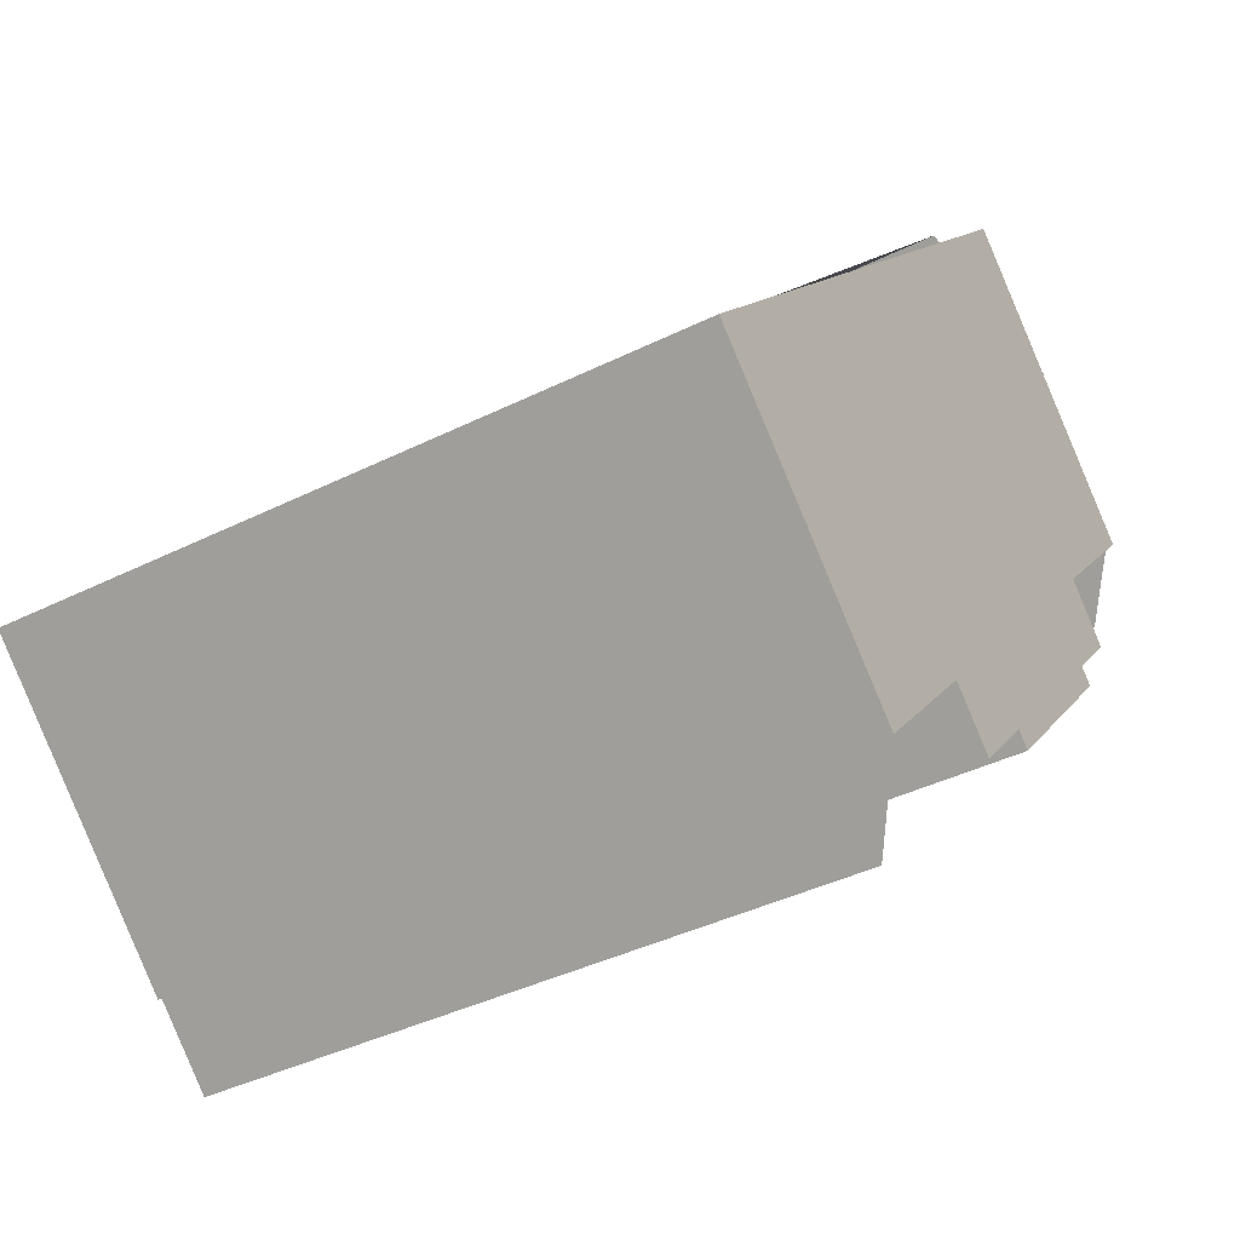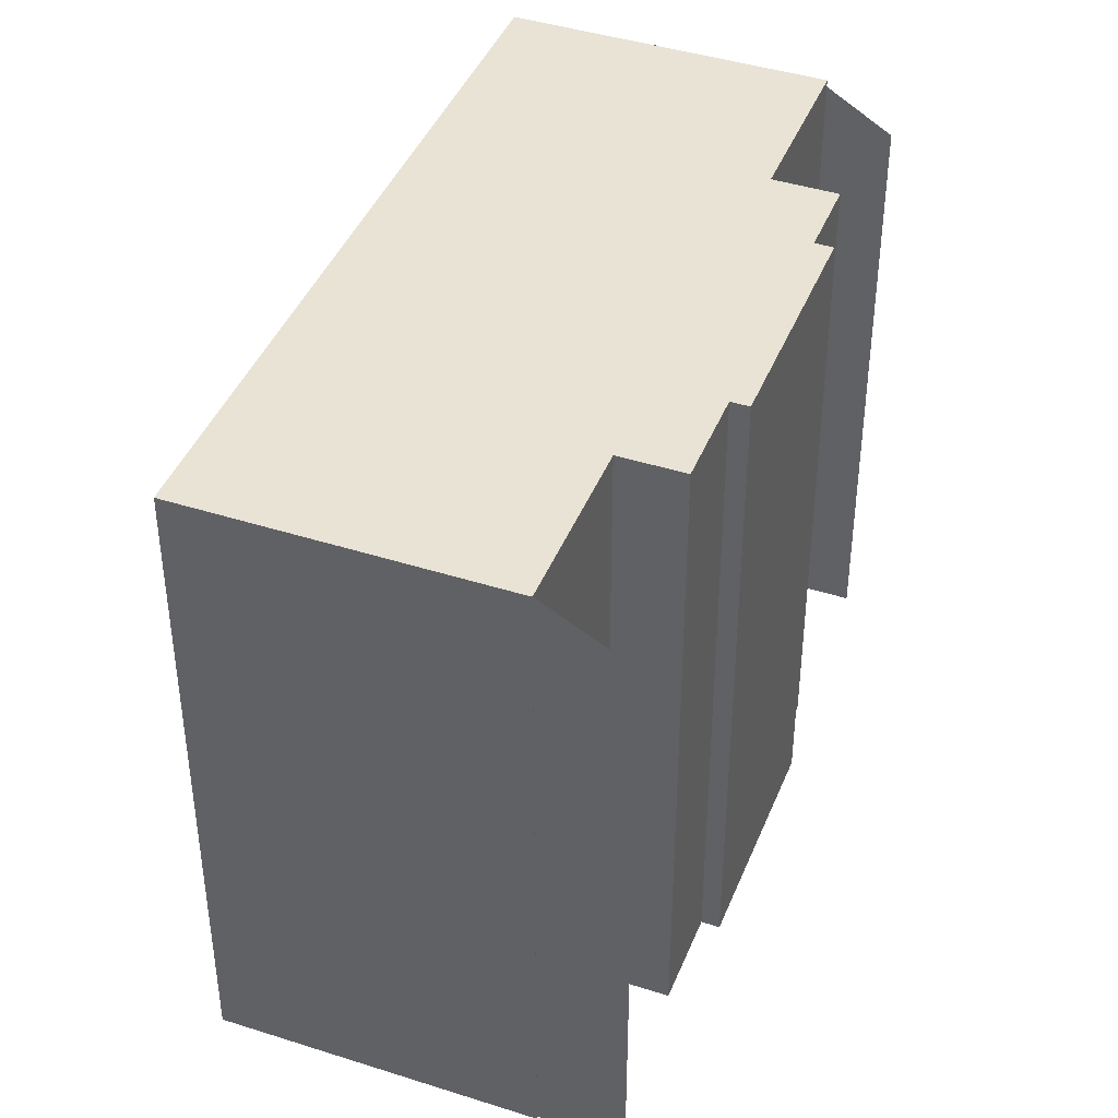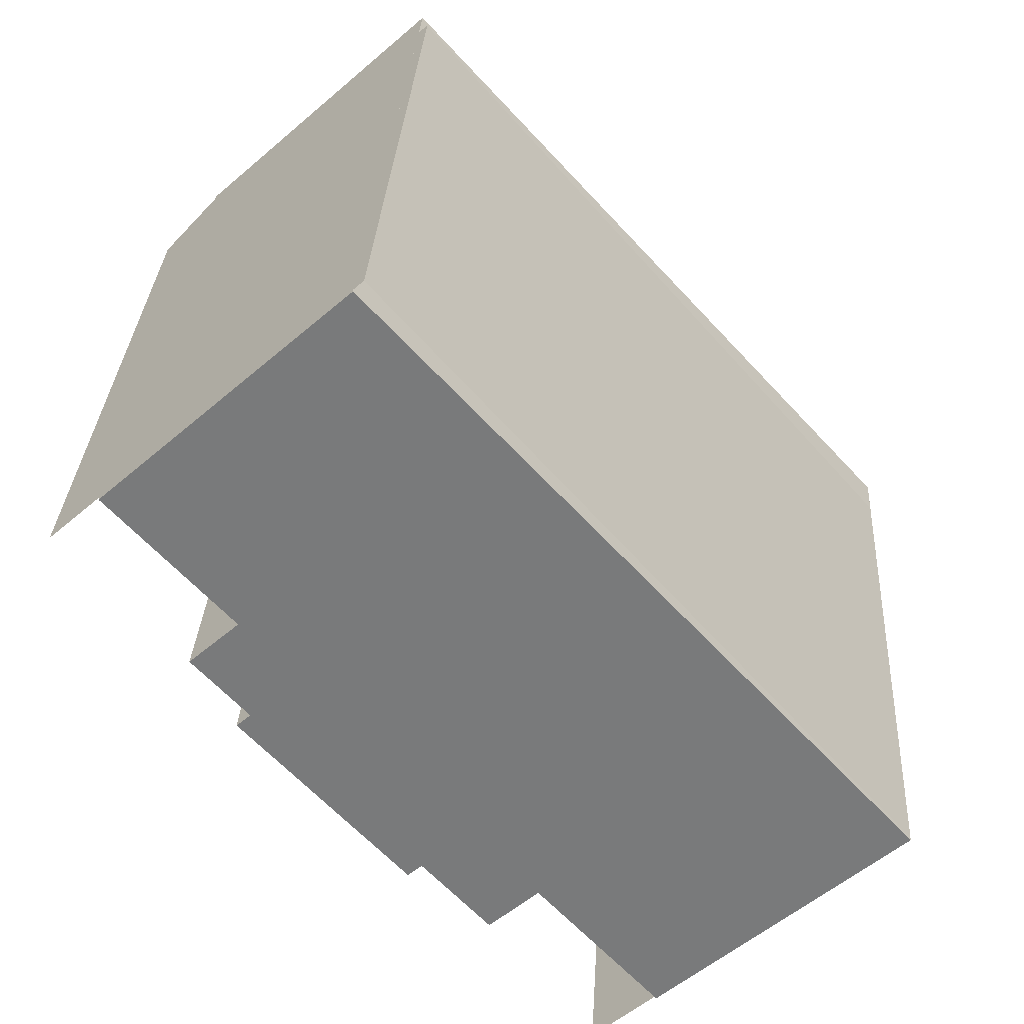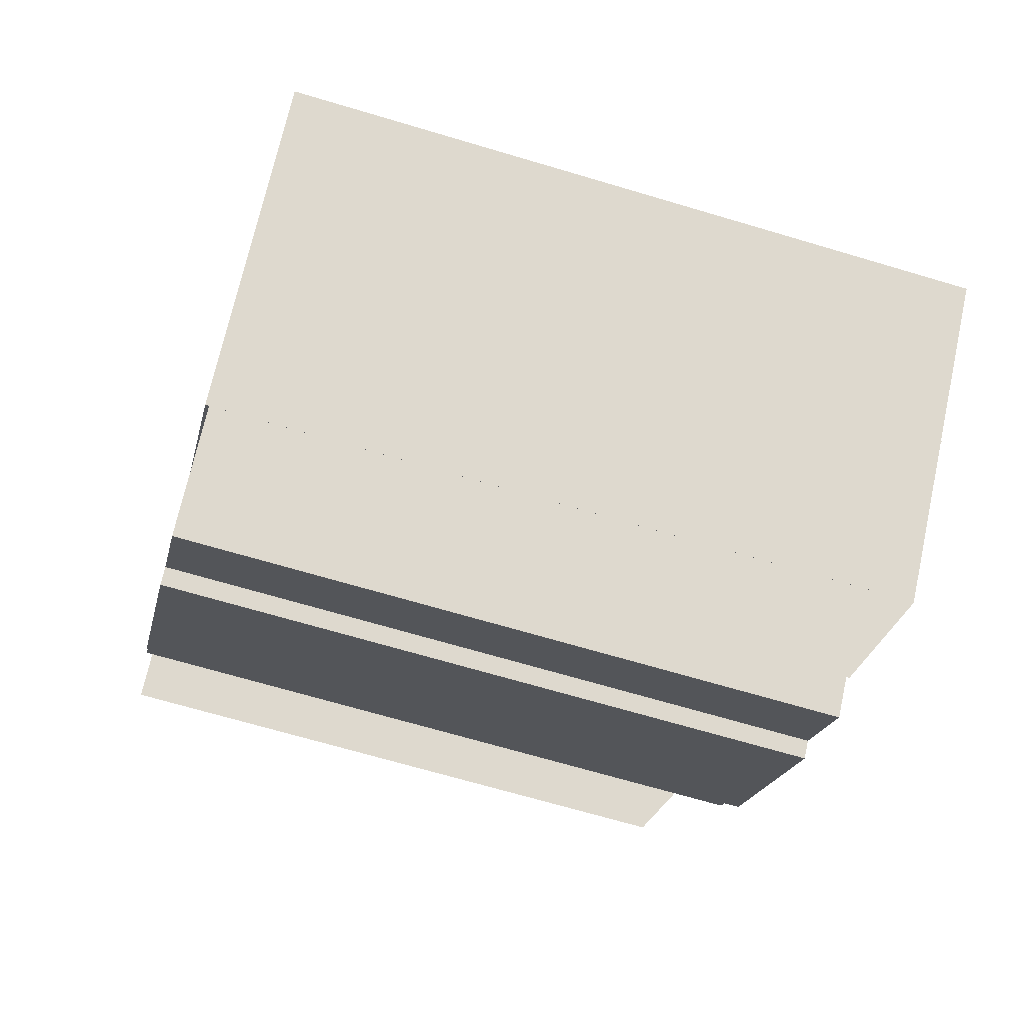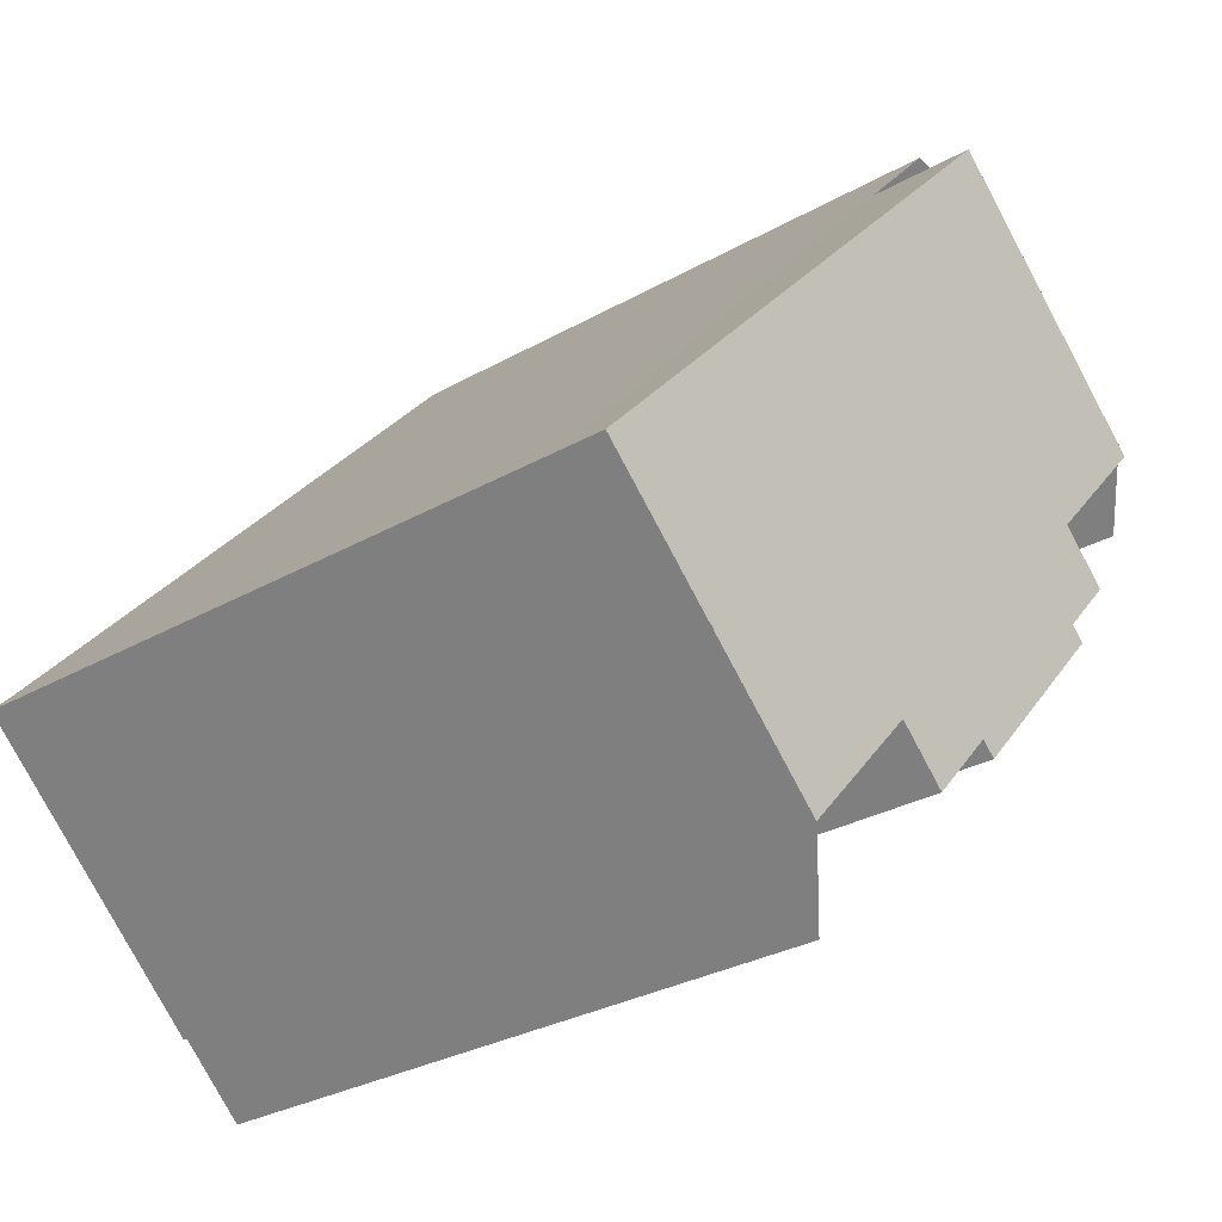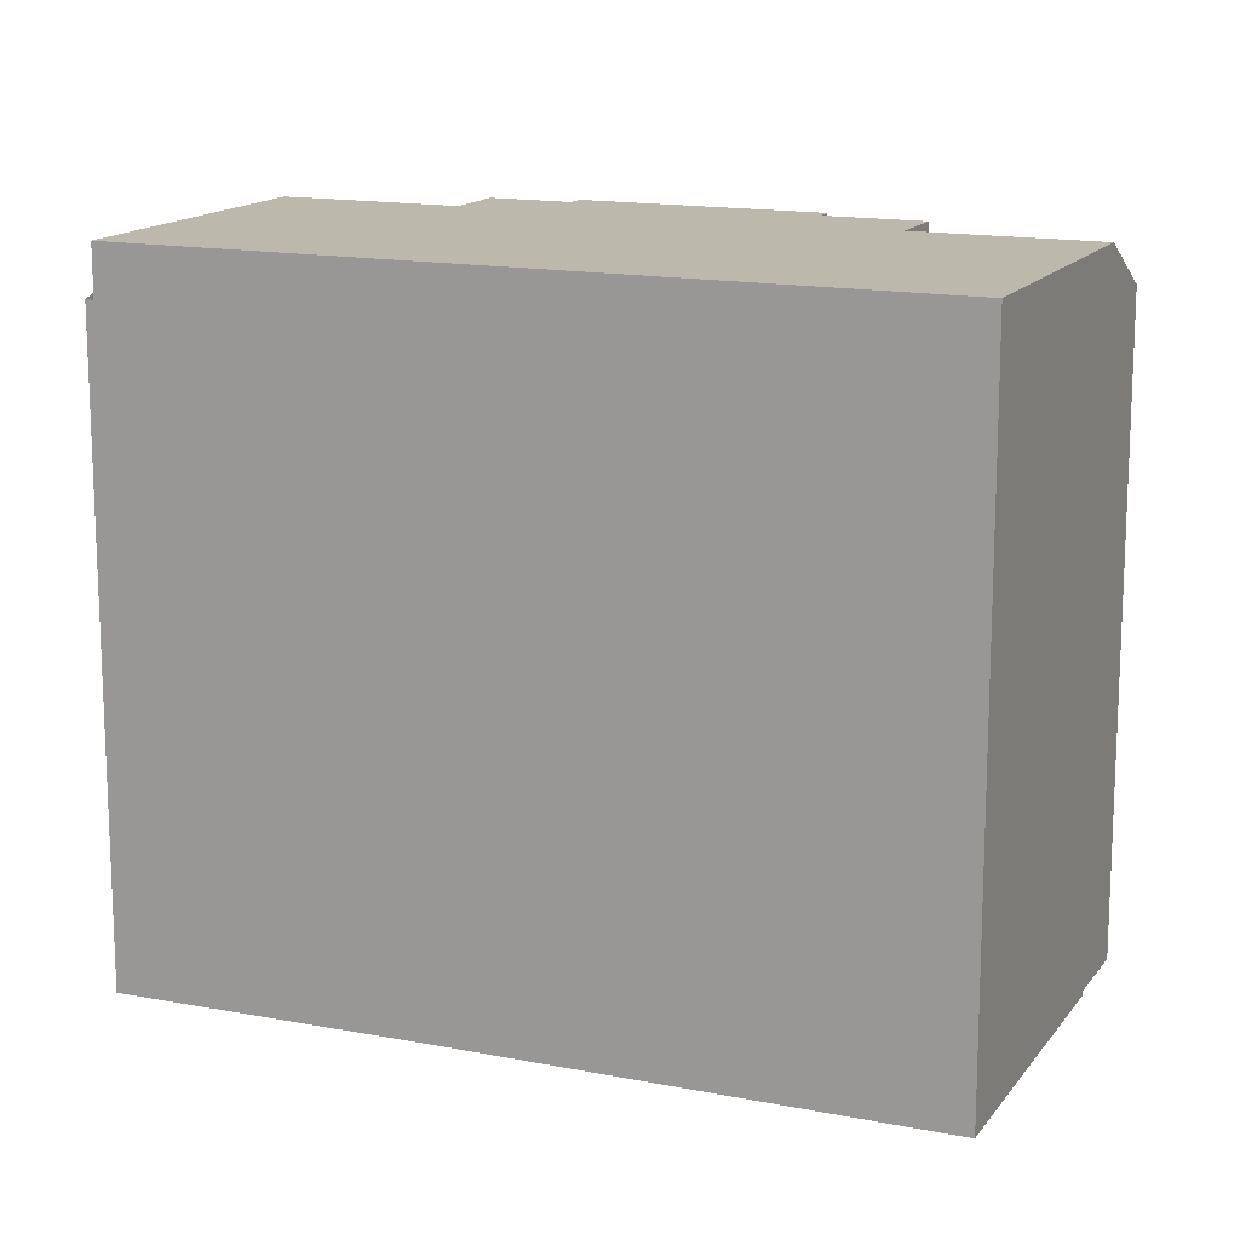
<metadata>
{"format":"obj","ext":"obj","renderer":"f3d","projection":"perspective","resolution":1024,"background":"white","views":[{"elev":-40.1,"azim":121.5,"up":"+Z"},{"elev":42.3,"azim":158.7,"up":"+Y"},{"elev":31.6,"azim":3.4,"up":"+Z"},{"elev":-67.6,"azim":73.3,"up":"+Z"},{"elev":-30.0,"azim":129.6,"up":"+Z"},{"elev":14.9,"azim":71.0,"up":"+Y"}]}
</metadata>
<code>
v  7.52 0.11 6.832
v  0.2929 0.11 0.272
v  7.52 18.61 6.831
v  0.2933 18.61 0.2714
v  3.907 20.05 3.551
v  15.81 0.11 -17.38
v  23.04 0.11 -10.82
v  15.82 18.61 -17.38
v  23.04 18.61 -10.82
v  19.43 20.05 -14.1
v  -1.515 0.11 -1.369
v  0.2934 20.05 0.2714
v  -1.515 18.61 -1.37
v  15.82 20.05 -17.38
v  13.87 0.11 -19.15
v  13.87 18.61 -19.15
v  23.04 6.627e-16 -10.82
v  7.235 -4.025e-16 6.573
v  23.04 20.03 -10.82
v  17.37 20.03 -4.582
v  12.51 20.03 0.7701
v  7.235 20.03 6.573
v  19.38 20.03 -6.799
v  10.86 20.03 2.584
v  3.374 20.03 -7.528
v  3.793 20.03 -7.147
v  3.374 4.609e-16 -7.527
v  3.793 4.376e-16 -7.146
v  8.237 20.03 -12.88
v  8.236 7.886e-16 -12.88
v  8.656 7.653e-16 -12.5
v  8.656 20.03 -12.5
v  2.145 20.03 -5.333
v  3.624 20.03 -3.989
v  2.144 3.265e-16 -5.332
v  3.624 2.442e-16 -3.988
v  10.67 20.03 -14.72
v  10.67 9.011e-16 -14.72
v  12.15 8.188e-16 -13.37
v  12.15 20.03 -13.37
v  0.0004276 20.03 -0.0006347
v  0 0 0
v  15.81 20.03 -17.4
v  15.81 1.065e-15 -17.4
g defaultobject
f 1 2 3
f 4 3 2
f 5 3 4
f 6 7 8
f 9 8 7
f 10 8 9
f 1 3 7
f 9 7 3
f 2 11 12
f 13 12 11
f 6 14 15
f 16 15 14
f 17 18 19
f 20 19 18
f 21 20 18
f 22 21 18
f 23 19 20
f 24 21 22
f 25 26 27
f 28 27 26
f 29 25 30
f 27 30 25
f 31 32 30
f 29 30 32
f 33 34 35
f 36 35 34
f 26 33 28
f 35 28 33
f 37 32 38
f 31 38 32
f 39 40 38
f 37 38 40
f 41 22 42
f 18 42 22
f 34 41 36
f 42 36 41
f 43 40 44
f 39 44 40
f 17 19 44
f 43 44 19
f 22 41 24
f 21 24 41
f 20 21 41
f 23 20 41
f 19 23 41
f 43 19 41
f 34 43 41
f 40 43 34
f 33 40 34
f 26 40 33
f 25 40 26
f 40 32 37
f 29 32 25
f 40 25 32
f 35 36 28
f 27 28 30
f 42 18 36
f 17 36 18
f 28 36 17
f 31 28 17
f 30 28 31
f 39 31 17
f 38 31 39
f 44 39 17

</code>
